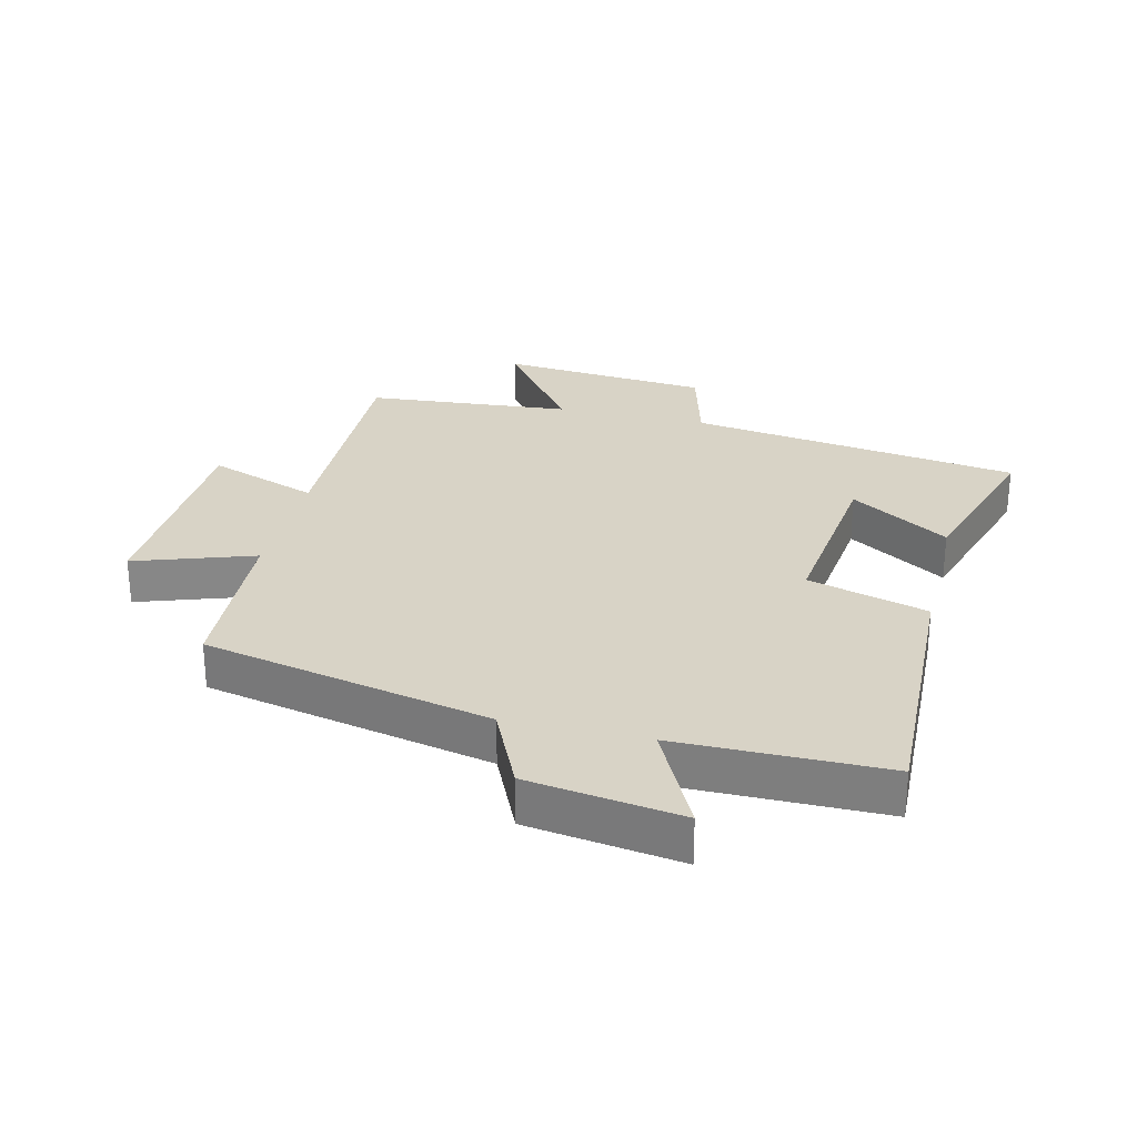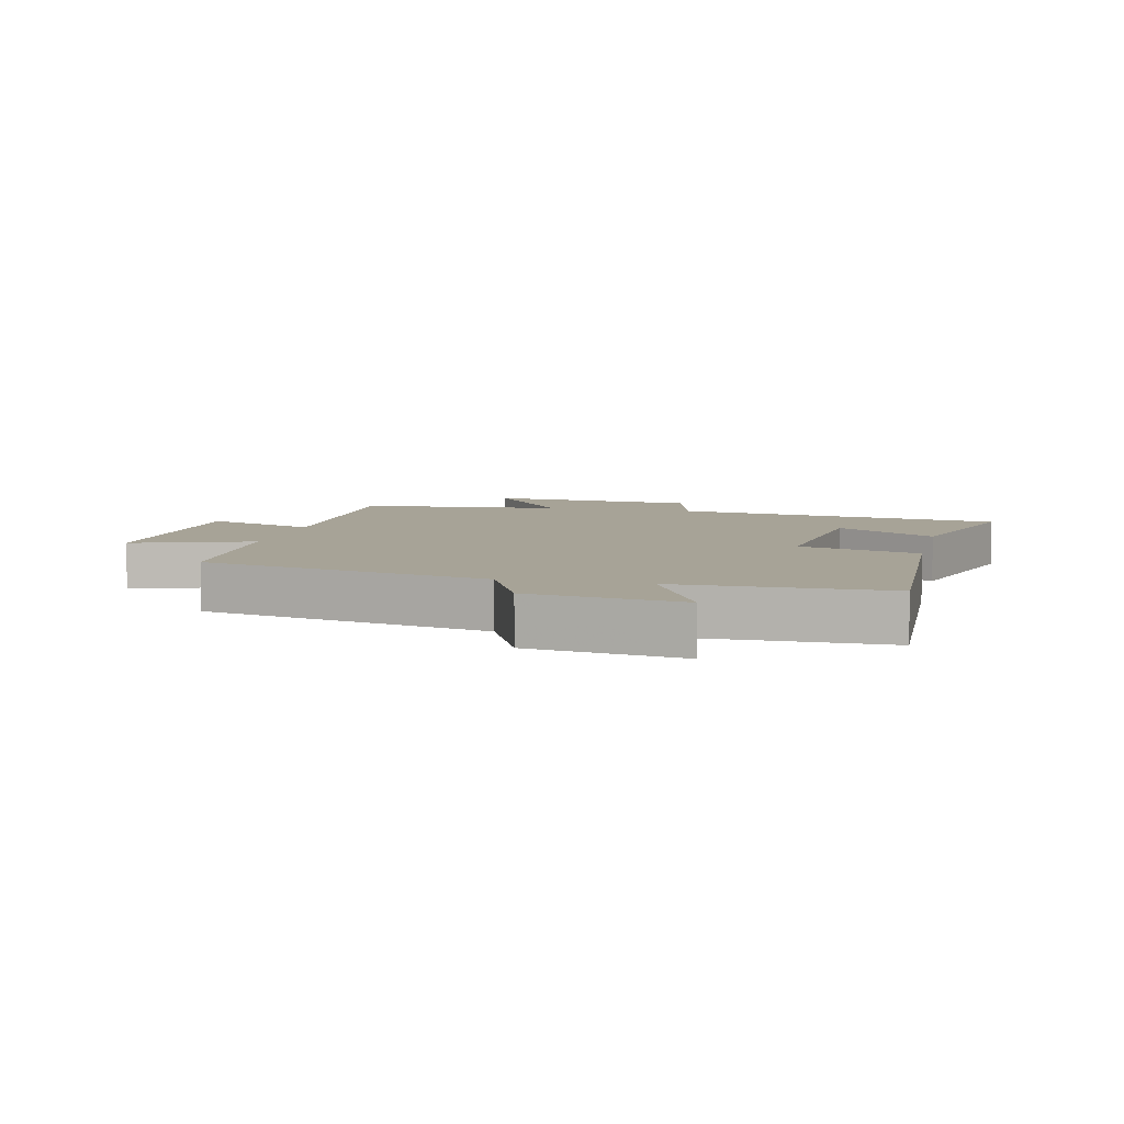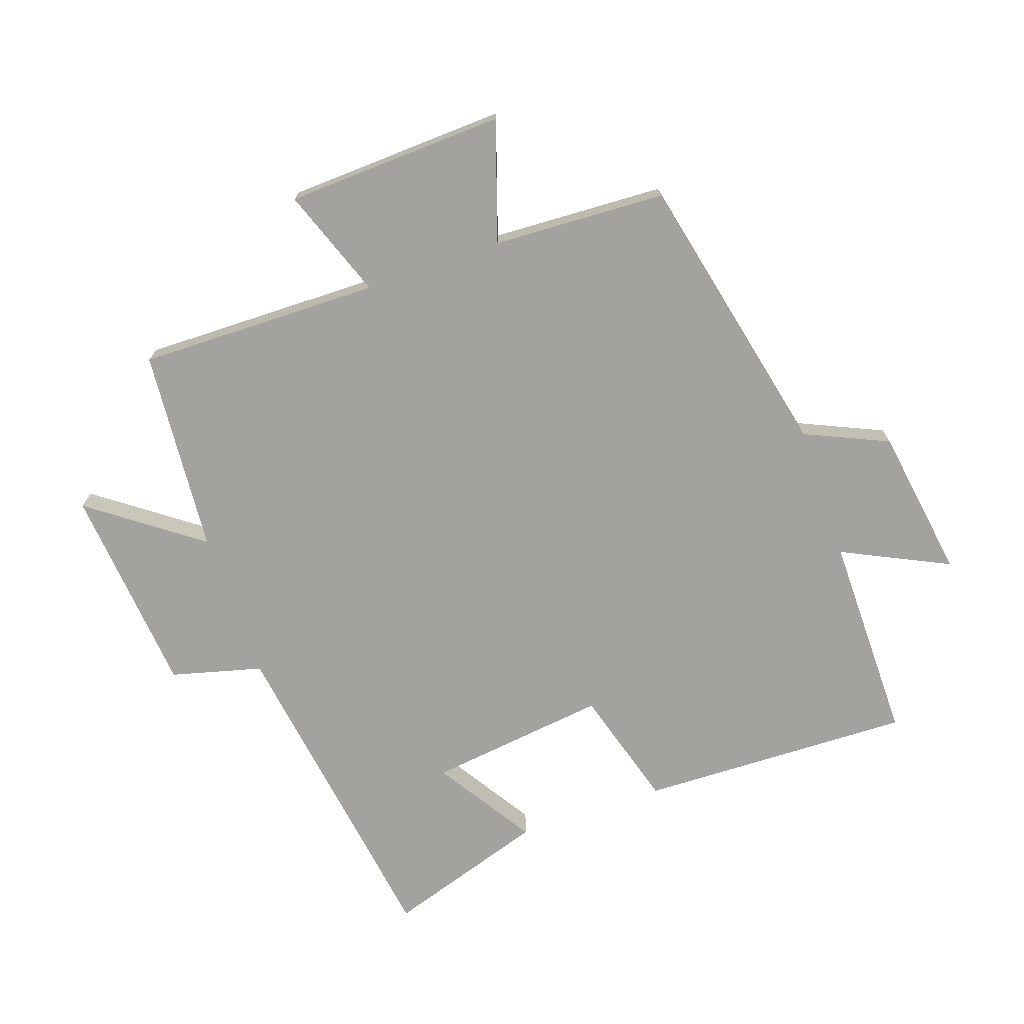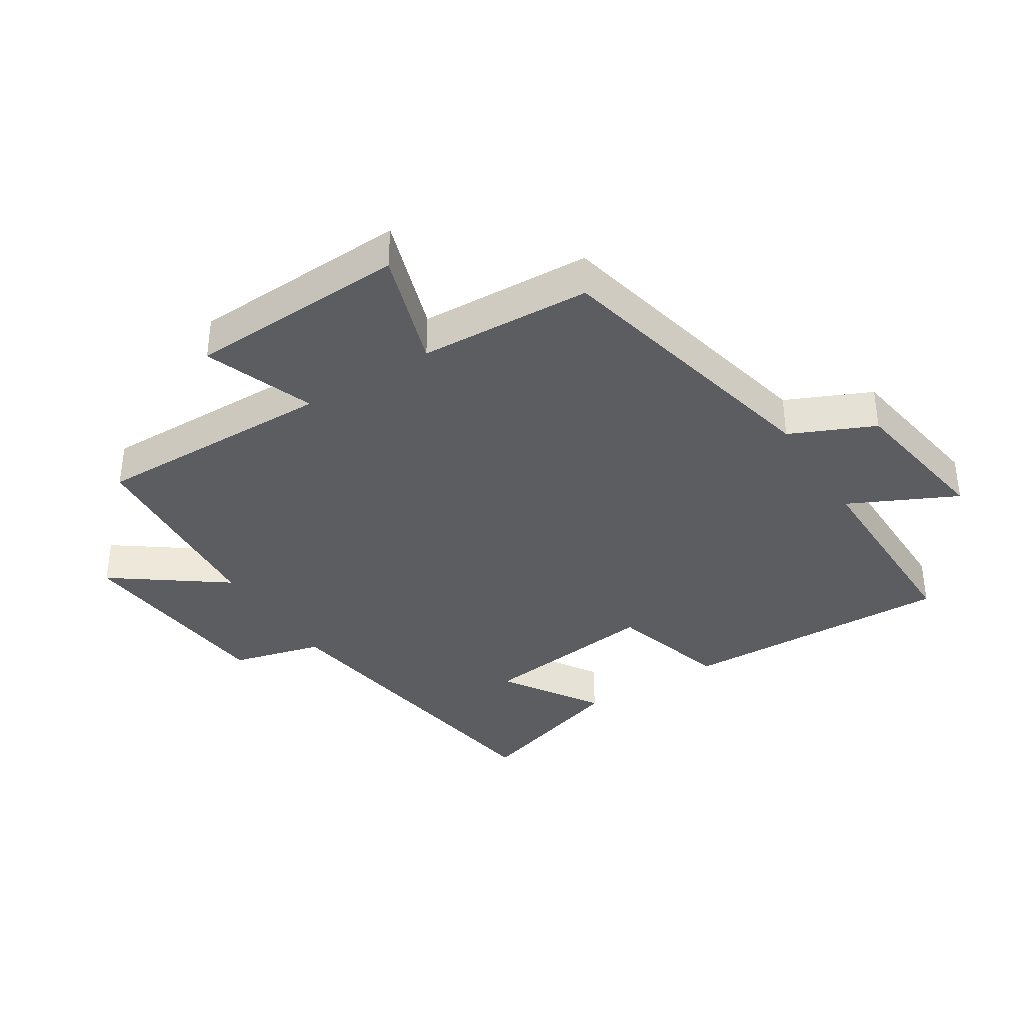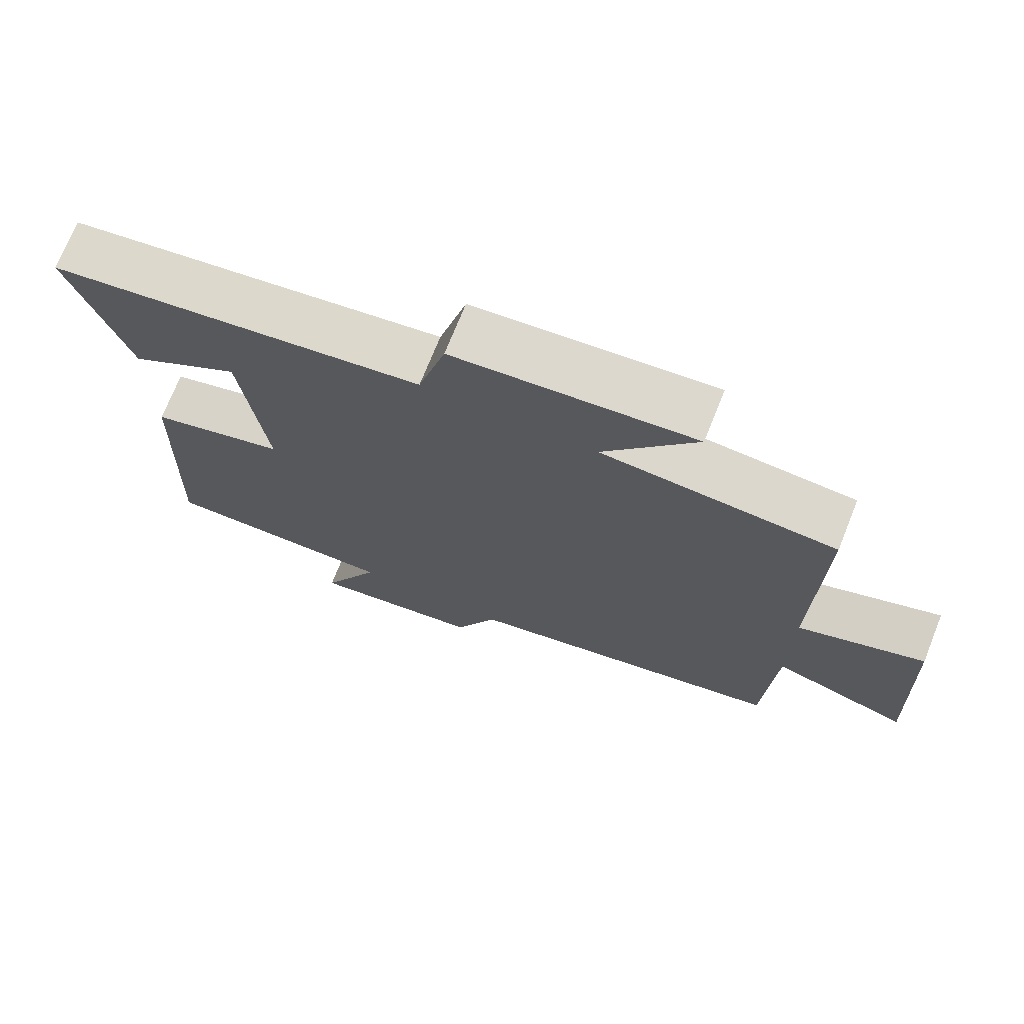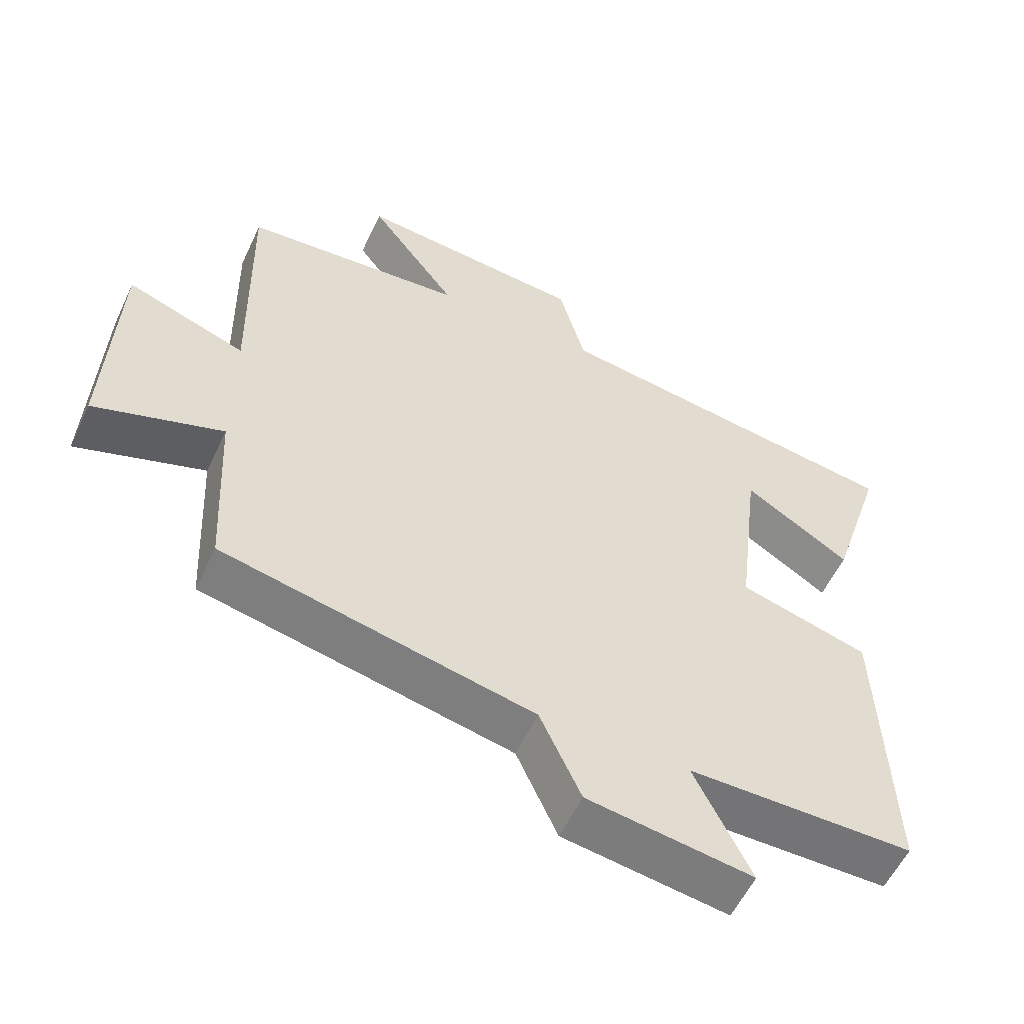
<metadata>
{"format":"obj","ext":"obj","renderer":"f3d","projection":"perspective","resolution":1024,"background":"white","views":[{"elev":28.0,"azim":-166.6,"up":"+Y"},{"elev":6.7,"azim":-167.3,"up":"+Y"},{"elev":-72.6,"azim":109.3,"up":"+Y"},{"elev":-36.8,"azim":122.6,"up":"+Y"},{"elev":72.2,"azim":21.8,"up":"+Z"},{"elev":-56.3,"azim":155.1,"up":"+Z"}]}
</metadata>
<code>
v -0.58 0.07 0.424
v -0.058 0.07 0.5
v -0.02 0.07 0.643
v 0.312 0.07 0.673
v 0.184 0.07 0.5
v 0.507 0.07 0.473
v 0.5 0.07 0.091
v 0.674 0.07 0.154
v 0.688 0.07 -0.192
v 0.5 0.07 -0.129
v 0.486 0.07 -0.401
v 0.033 0.07 -0.5
v -0.027 0.07 -0.632
v -0.267 0.07 -0.668
v -0.185 0.07 -0.5
v -0.514 0.07 -0.5
v -0.5 0.07 -0.069
v -0.311 0.07 -0.015
v -0.345 0.07 0.269
v -0.5 0.07 0.171
v -0.58 0 0.424
v -0.058 0 0.5
v -0.02 0 0.643
v 0.312 0 0.673
v 0.184 0 0.5
v 0.507 0 0.473
v 0.5 0 0.091
v 0.674 0 0.154
v 0.688 0 -0.192
v 0.5 0 -0.129
v 0.486 0 -0.401
v 0.033 0 -0.5
v -0.027 0 -0.632
v -0.267 0 -0.668
v -0.185 0 -0.5
v -0.514 0 -0.5
v -0.5 0 -0.069
v -0.311 0 -0.015
v -0.345 0 0.269
v -0.5 0 0.171
f 19 20 1 2
f 18 19 2
f 15 16 17 18
f 15 18 2
f 12 13 14 15
f 10 11 12 15
f 10 15 2 3
f 7 8 9 10
f 7 10 3
f 5 6 7
f 5 7 3
f 3 4 5
f 22 21 40 39
f 22 39 38
f 38 37 36 35
f 22 38 35
f 35 34 33 32
f 35 32 31 30
f 23 22 35 30
f 30 29 28 27
f 23 30 27
f 27 26 25
f 23 27 25
f 25 24 23
f 1 21 22 2
f 2 22 23 3
f 3 23 24 4
f 4 24 25 5
f 5 25 26 6
f 6 26 27 7
f 7 27 28 8
f 8 28 29 9
f 9 29 30 10
f 10 30 31 11
f 11 31 32 12
f 12 32 33 13
f 13 33 34 14
f 14 34 35 15
f 15 35 36 16
f 16 36 37 17
f 17 37 38 18
f 18 38 39 19
f 19 39 40 20
f 20 40 21 1

</code>
